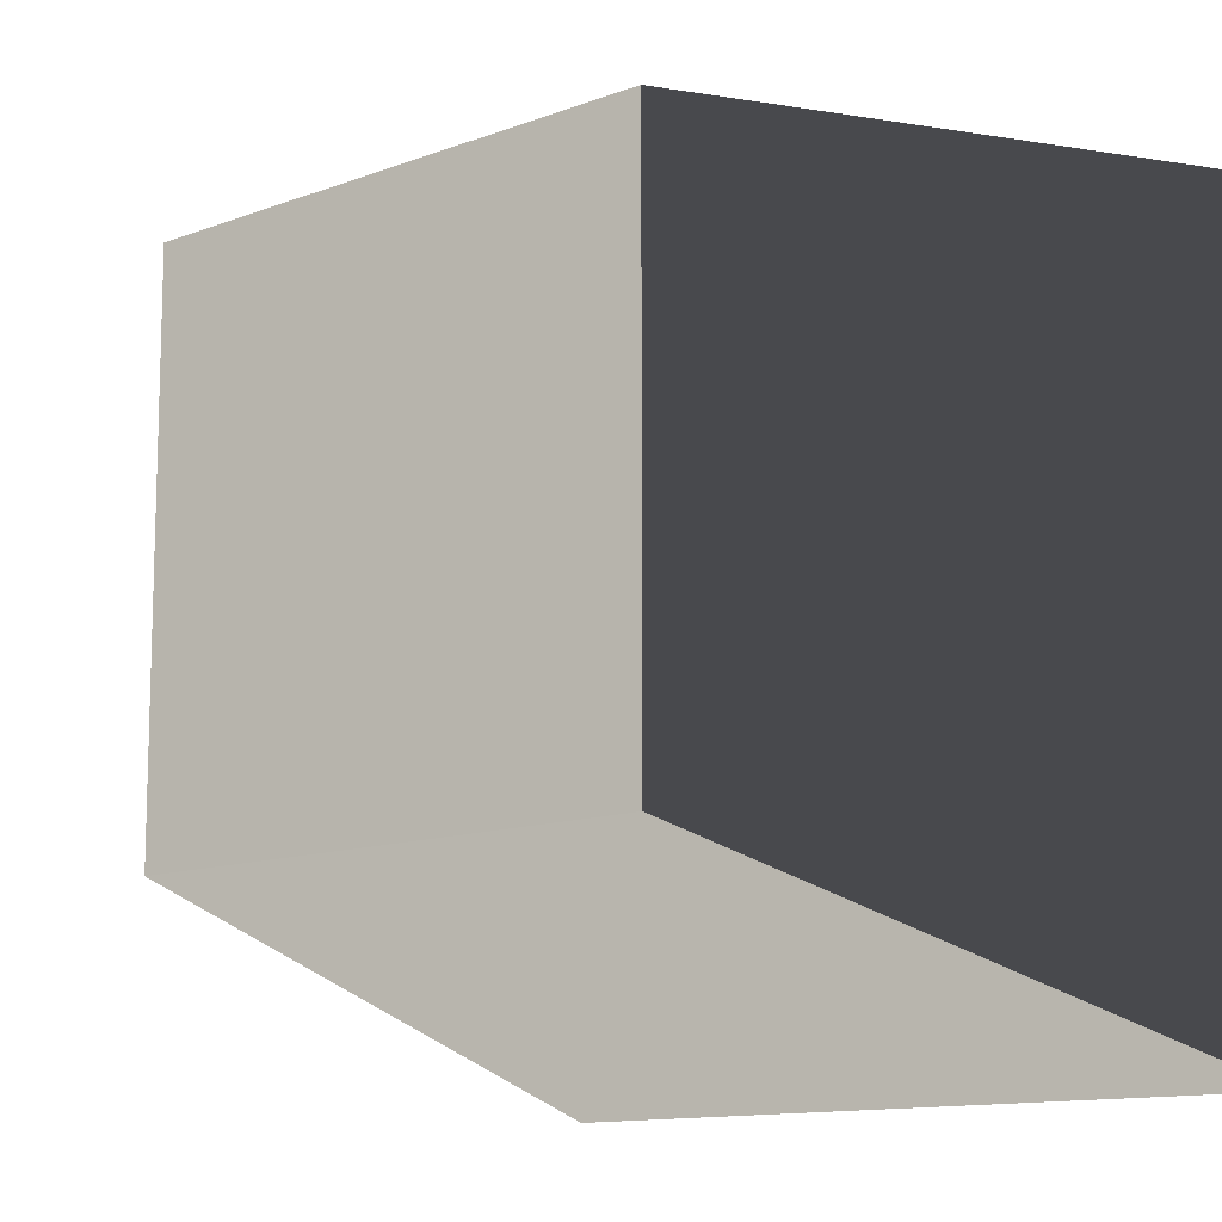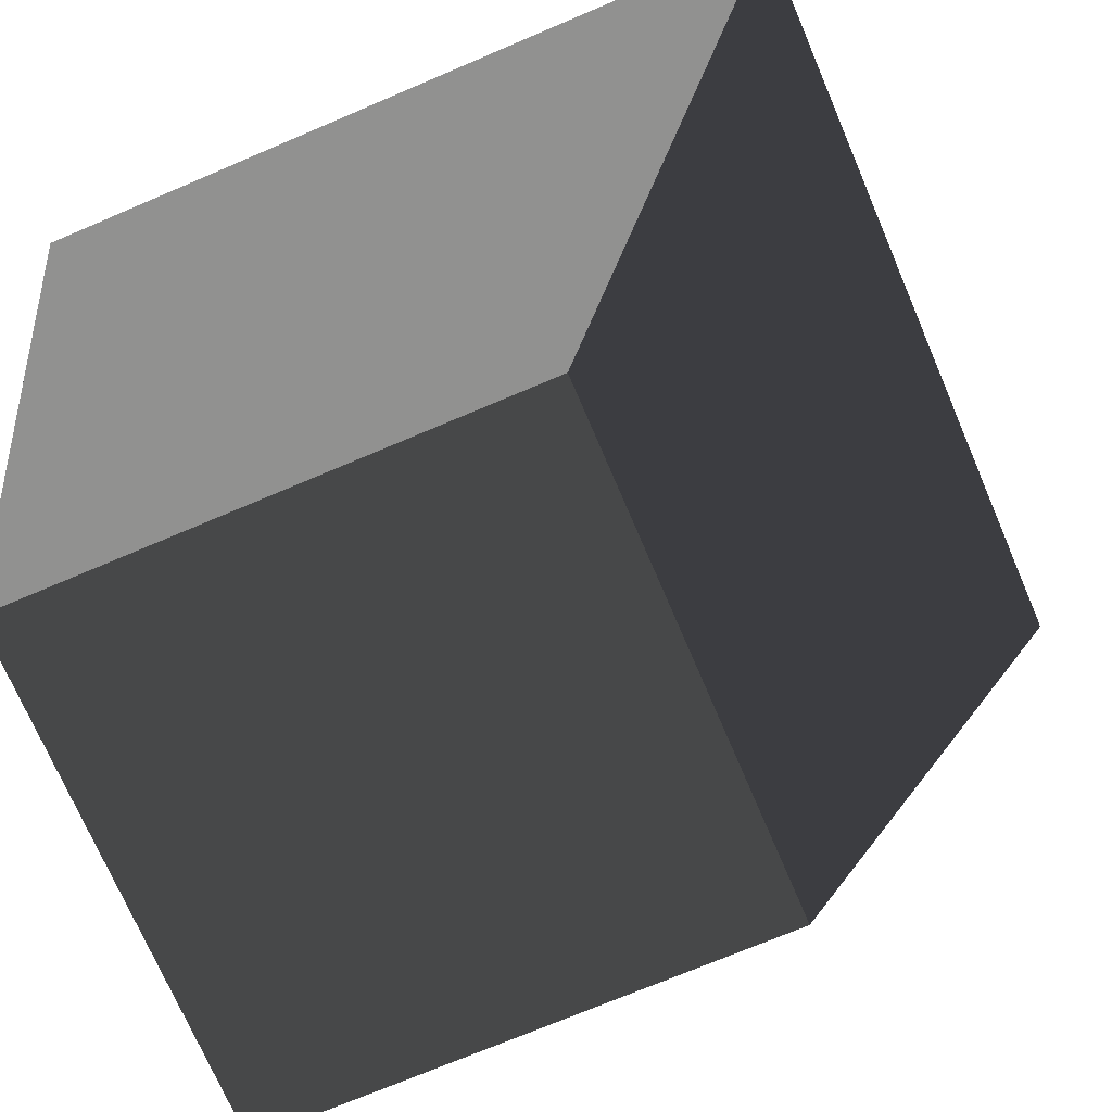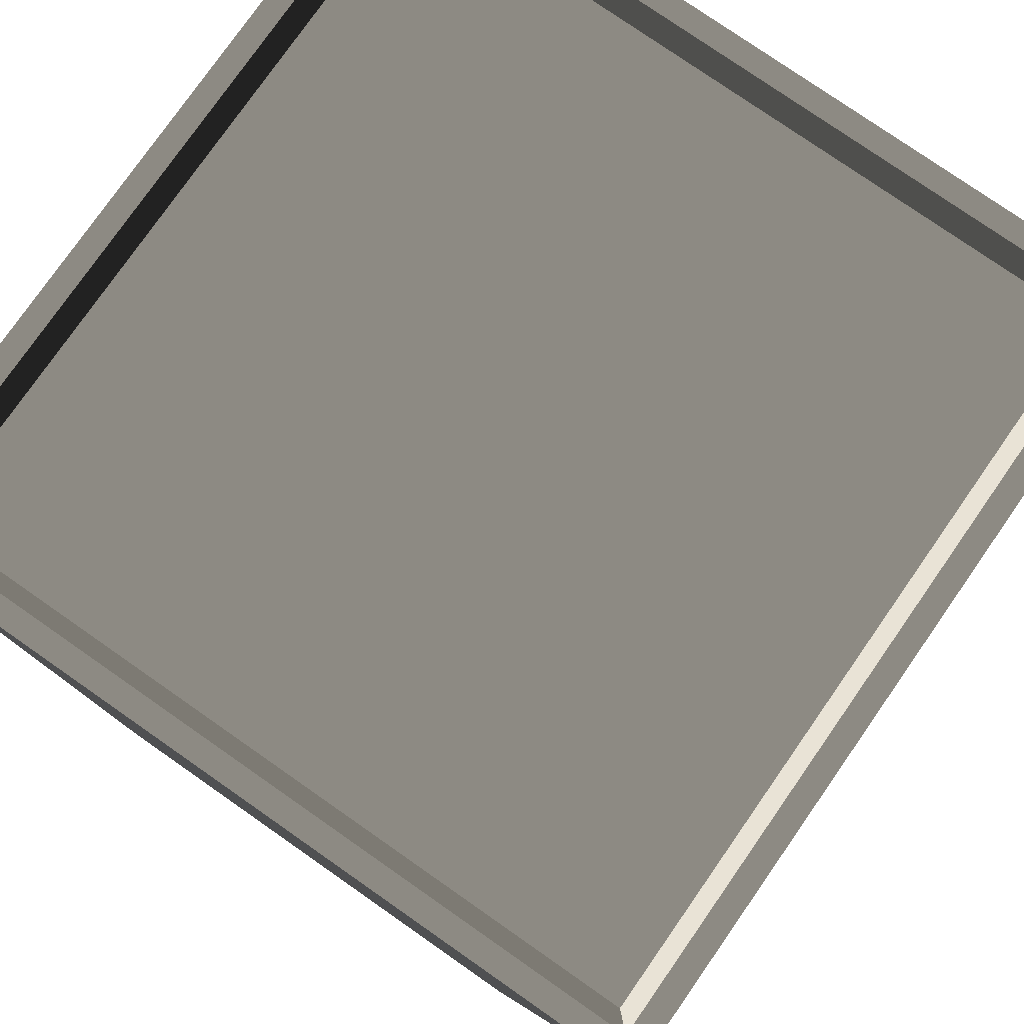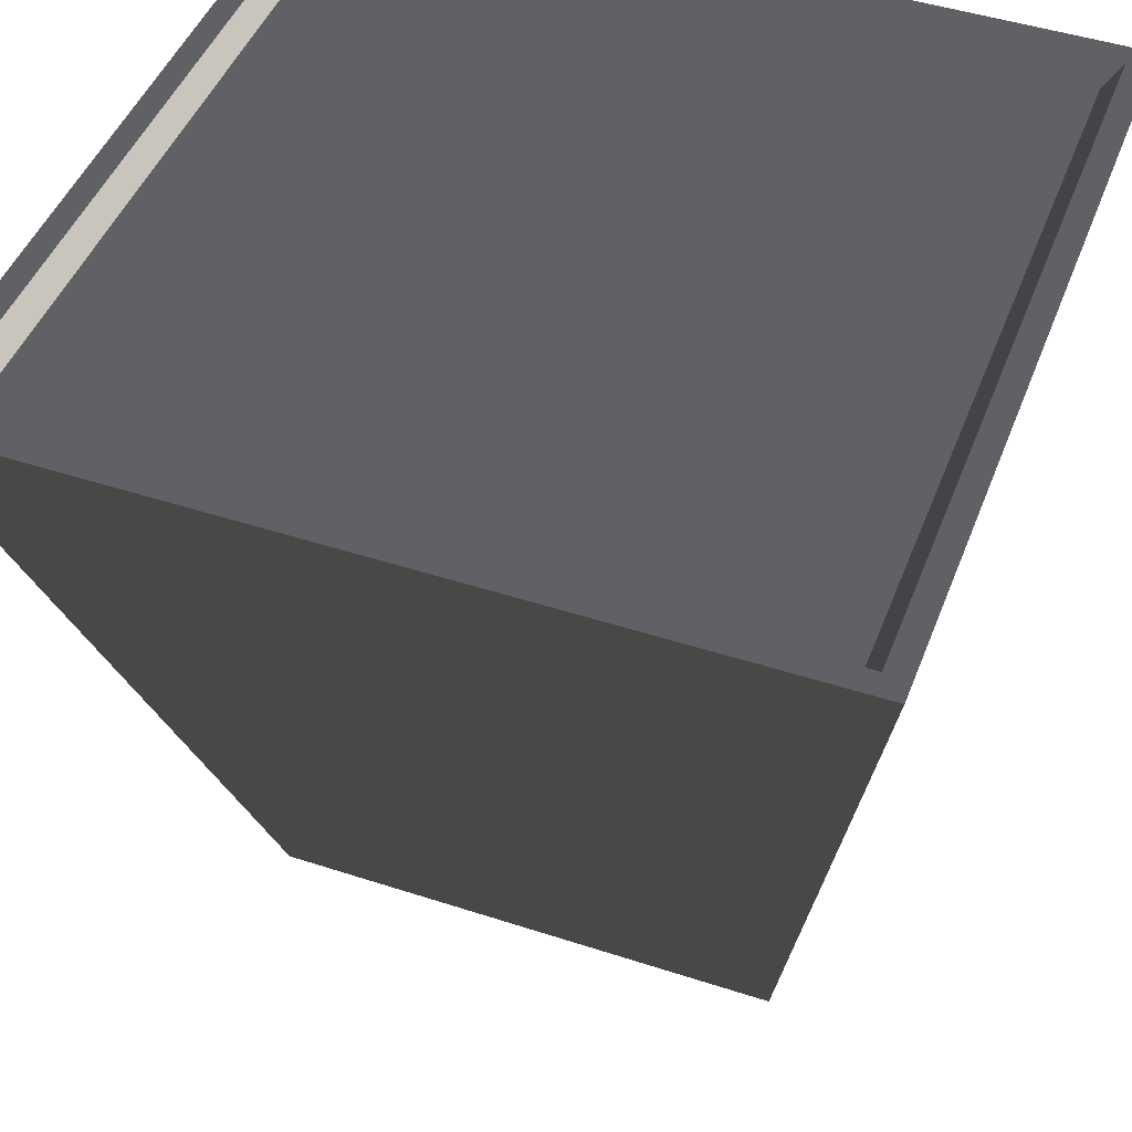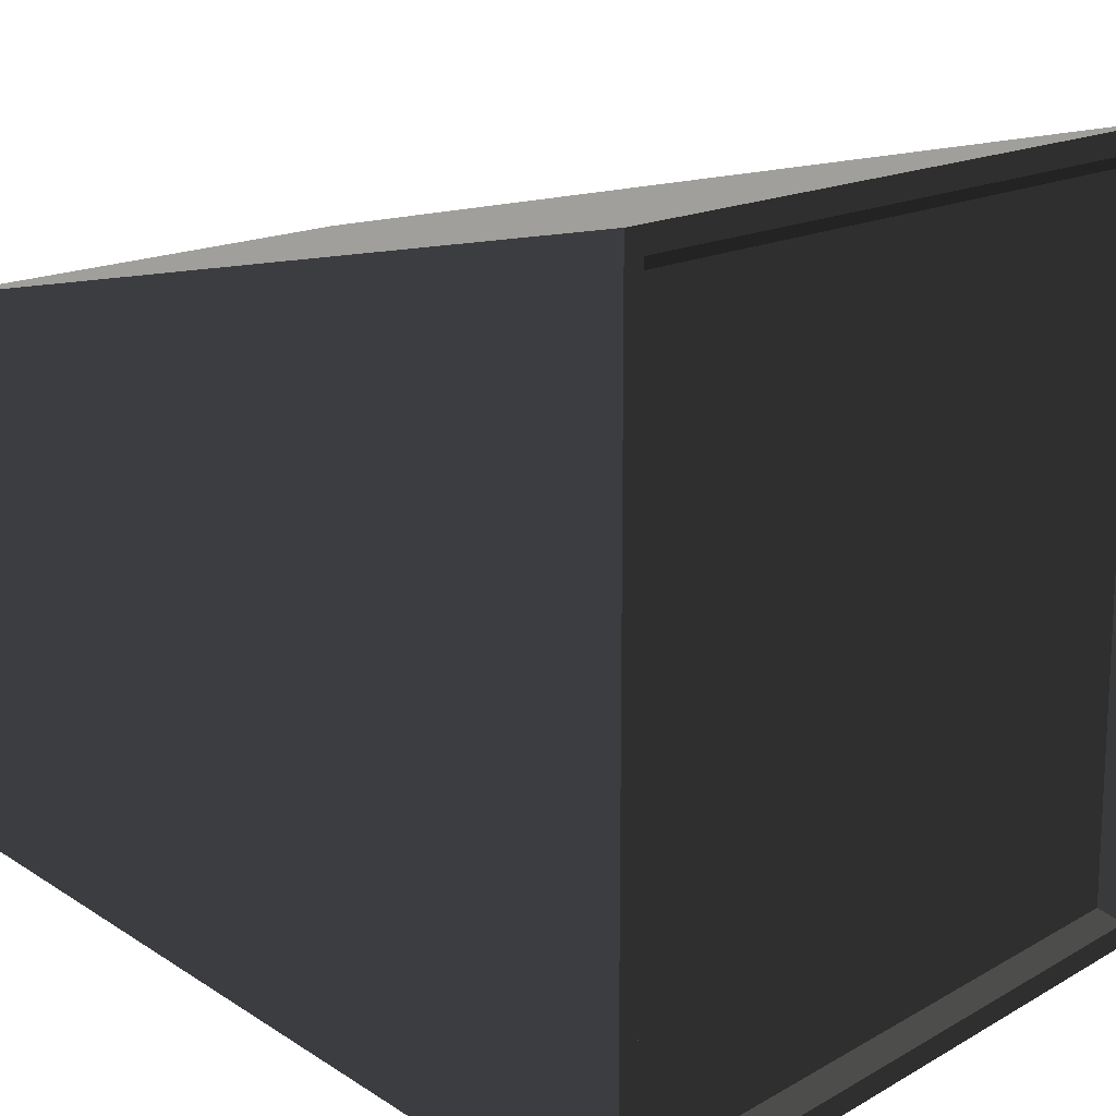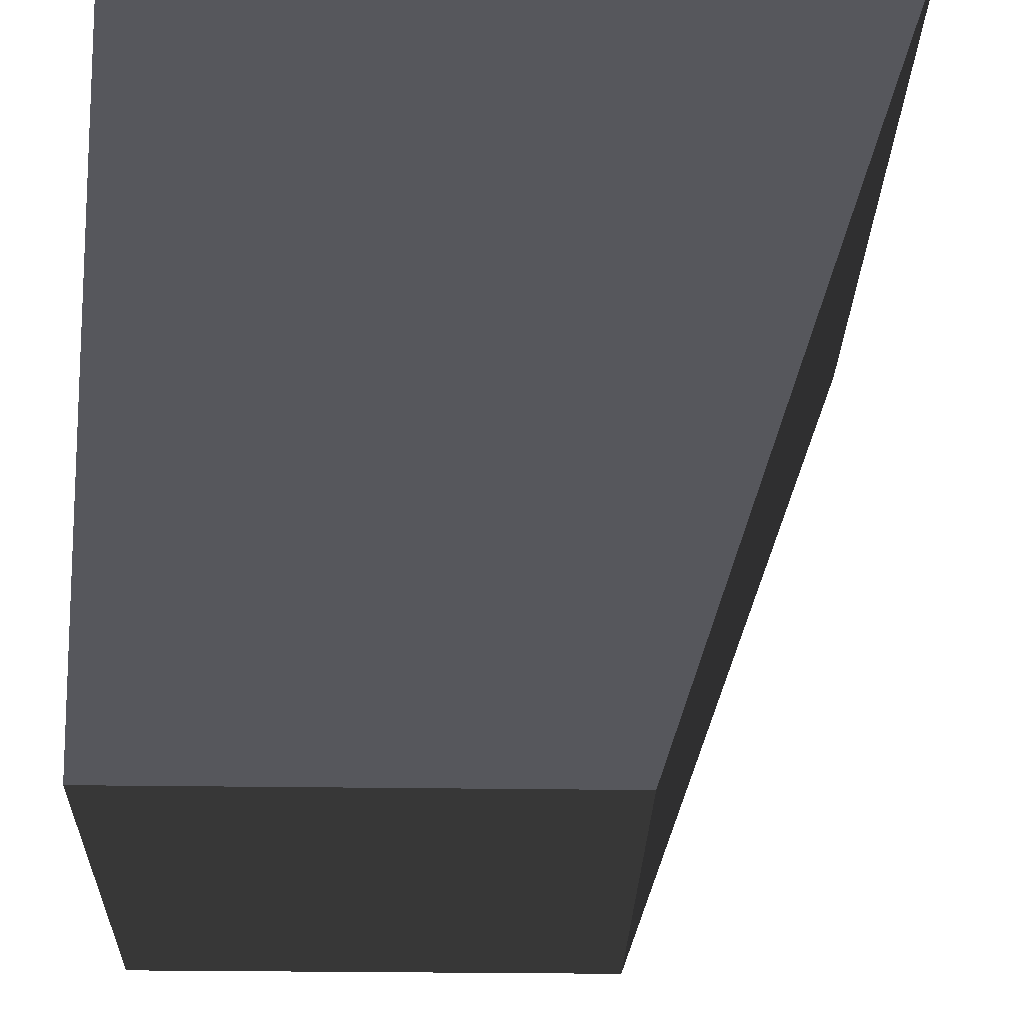
<metadata>
{"format":"obj","ext":"obj","renderer":"f3d","projection":"perspective","resolution":1024,"background":"white","views":[{"elev":-12.0,"azim":-138.0,"up":"+Y"},{"elev":-71.9,"azim":23.1,"up":"+Z"},{"elev":77.9,"azim":-55.1,"up":"+Z"},{"elev":46.3,"azim":110.5,"up":"+Z"},{"elev":15.8,"azim":-49.7,"up":"+Y"},{"elev":-27.7,"azim":-1.3,"up":"+Z"}]}
</metadata>
<code>
o Cube
v -0.9701 0.6321  -1
v 0.2941 0.6321   -1
v -0.9701 -0.6321 -1
v 0.2941 -0.6321  -1
v -0.902 0.902  0.9487
v 0.902 0.902   0.9487
v -0.902 -0.902 0.9487
v 0.902 -0.902  0.9487
v 1 -1  1
v -1 -1 1
v -1 1  1
v 1 1   1
v 0.9421 -0.9421  1
v -0.9421 -0.9421 1
v -0.9421 0.9421  1
v 0.9421 0.9421   1
f 1 2 4 3
f 3 4 9 10
f 7 8 6 5
f 11 12 2 1
f 3 10 11 1
f 9 4 2 12
f 13 14 10 9
f 14 15 11 10
f 16 13 9 12
f 15 16 12 11
f 8 7 14 13
f 7 5 15 14
f 6 8 13 16
f 5 6 16 15

</code>
